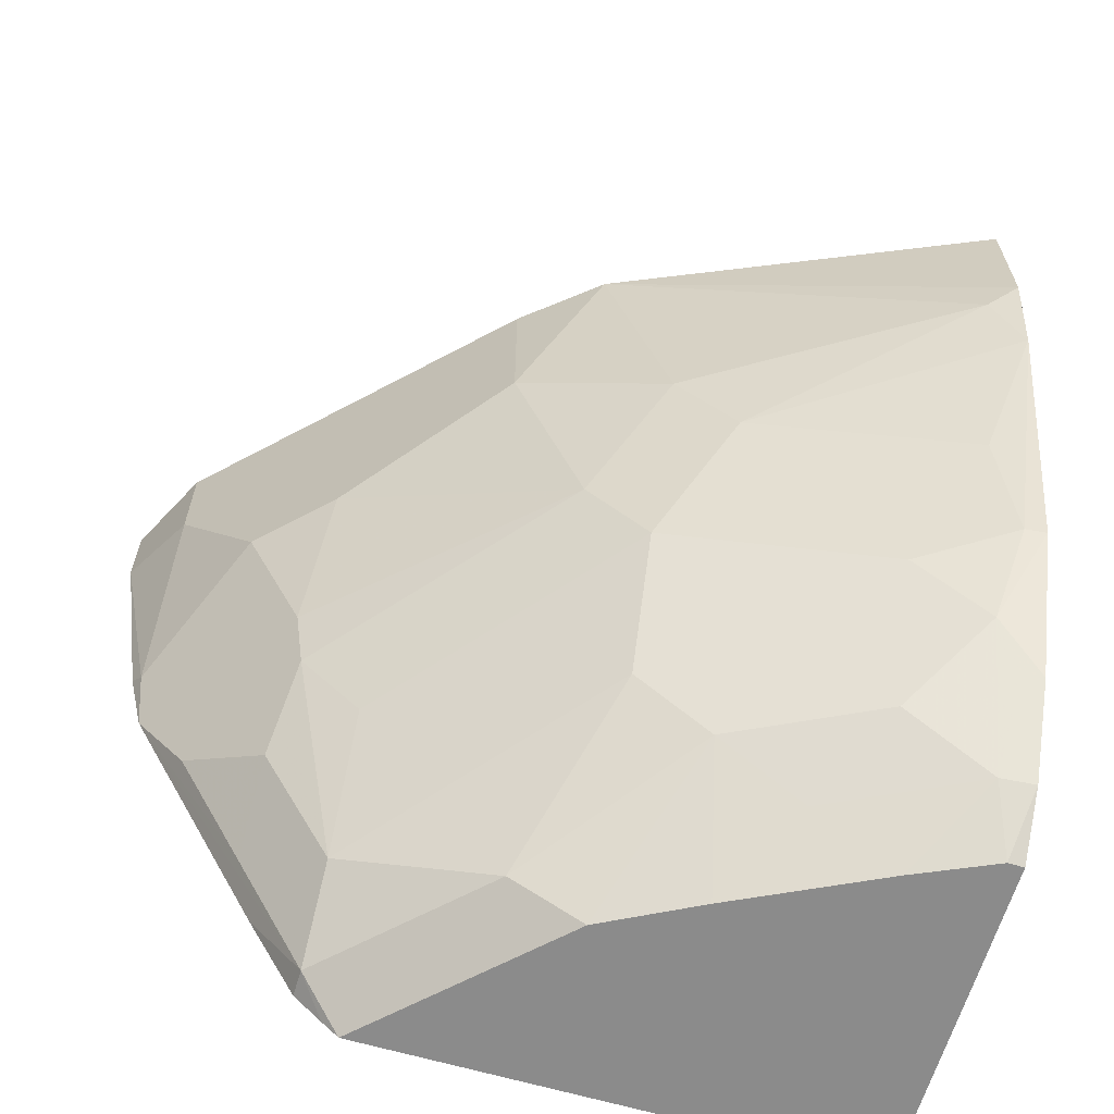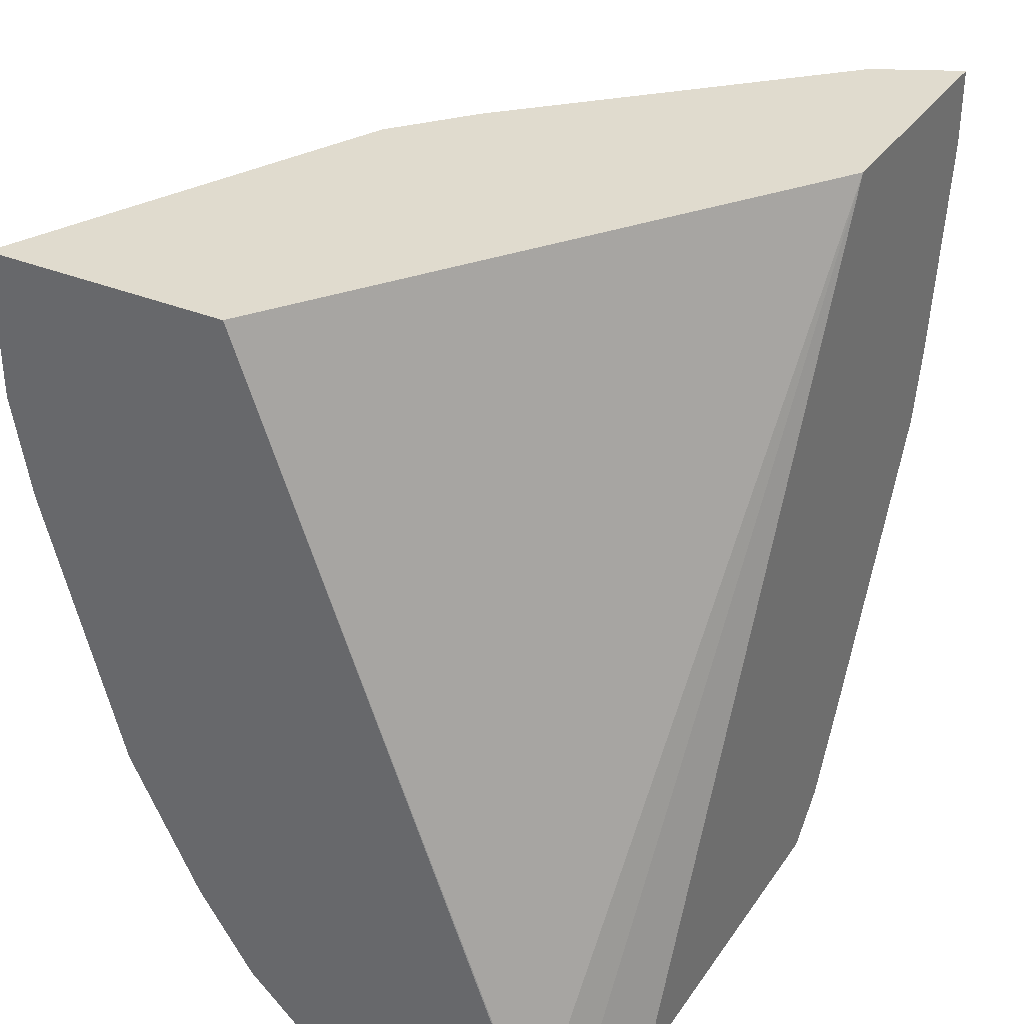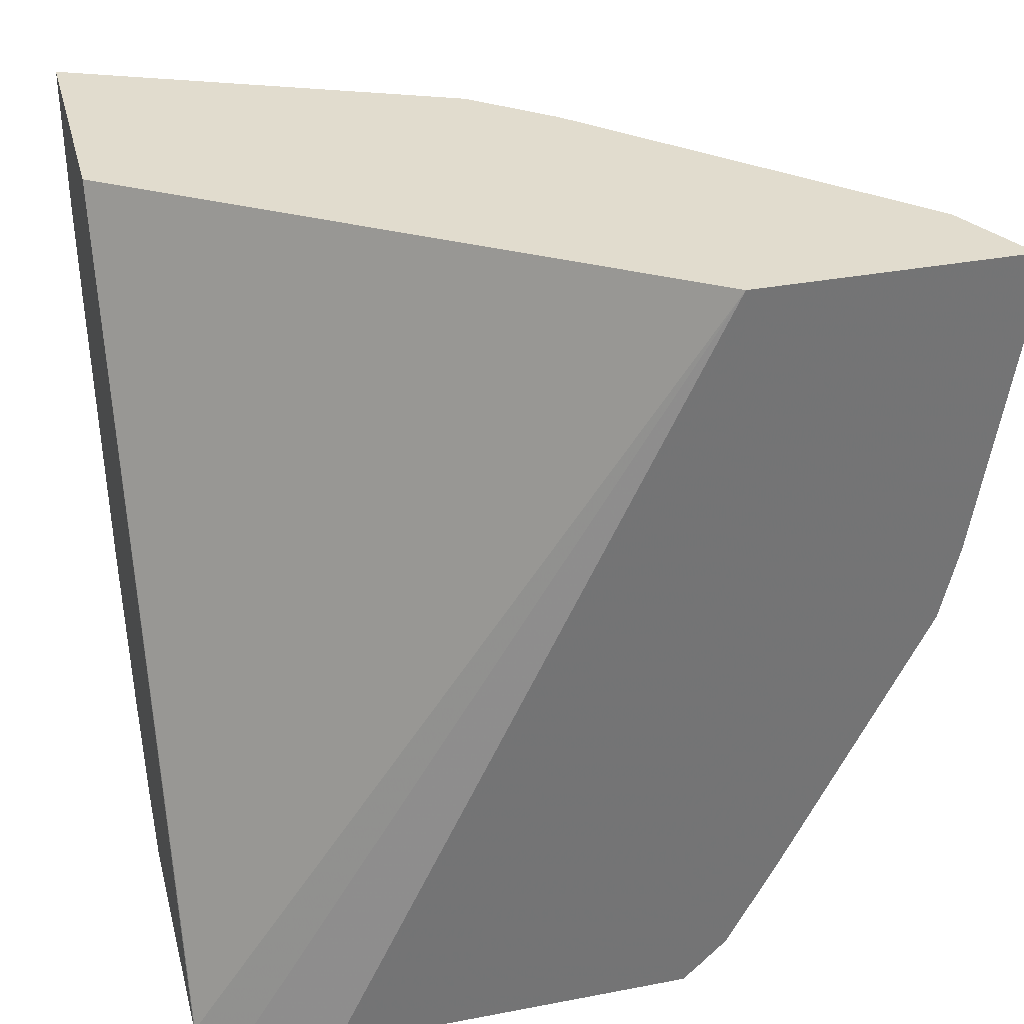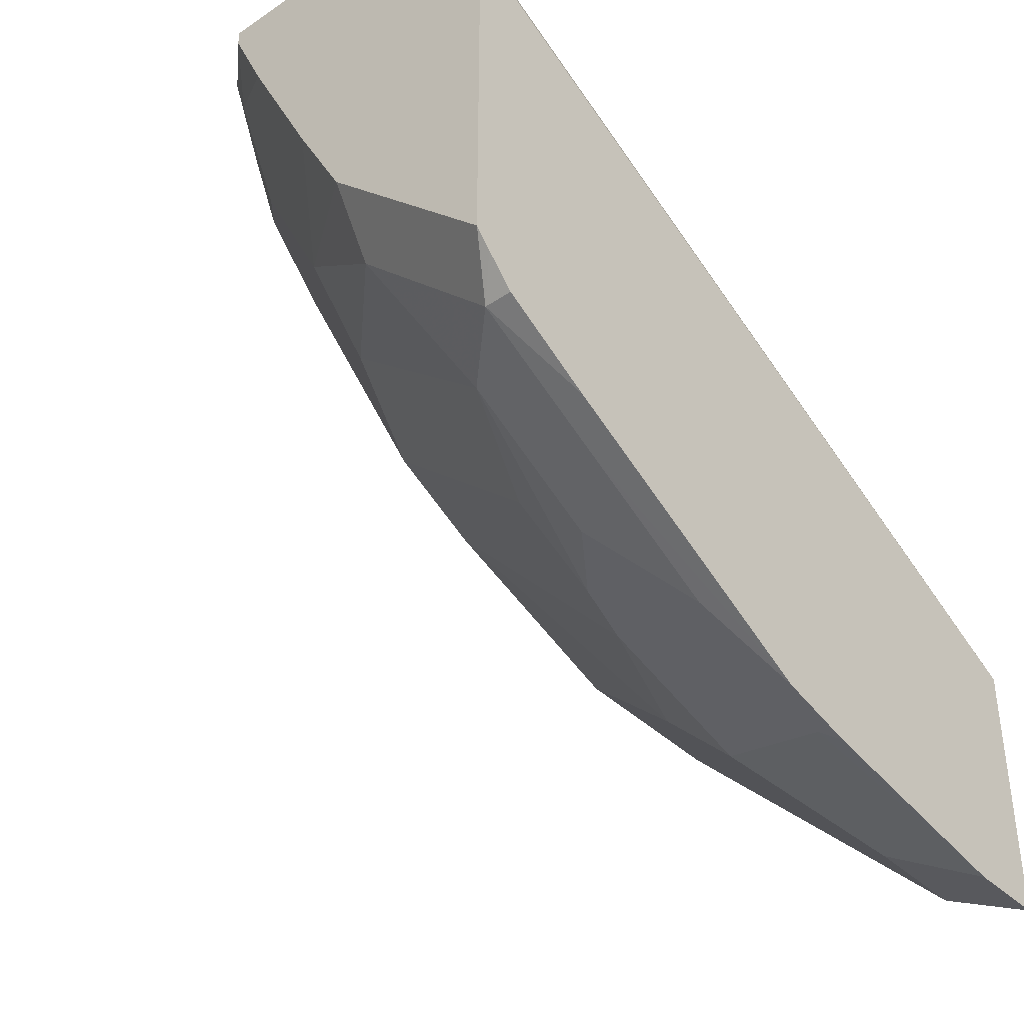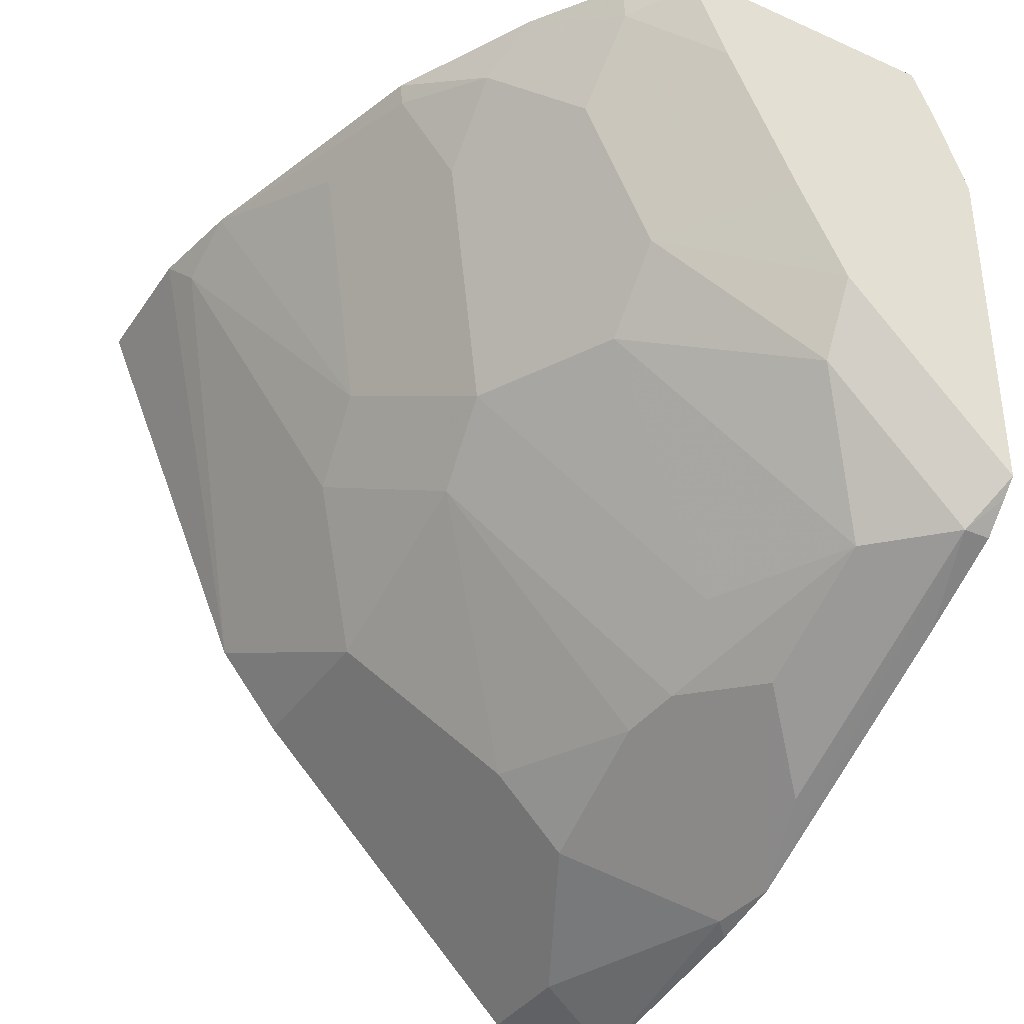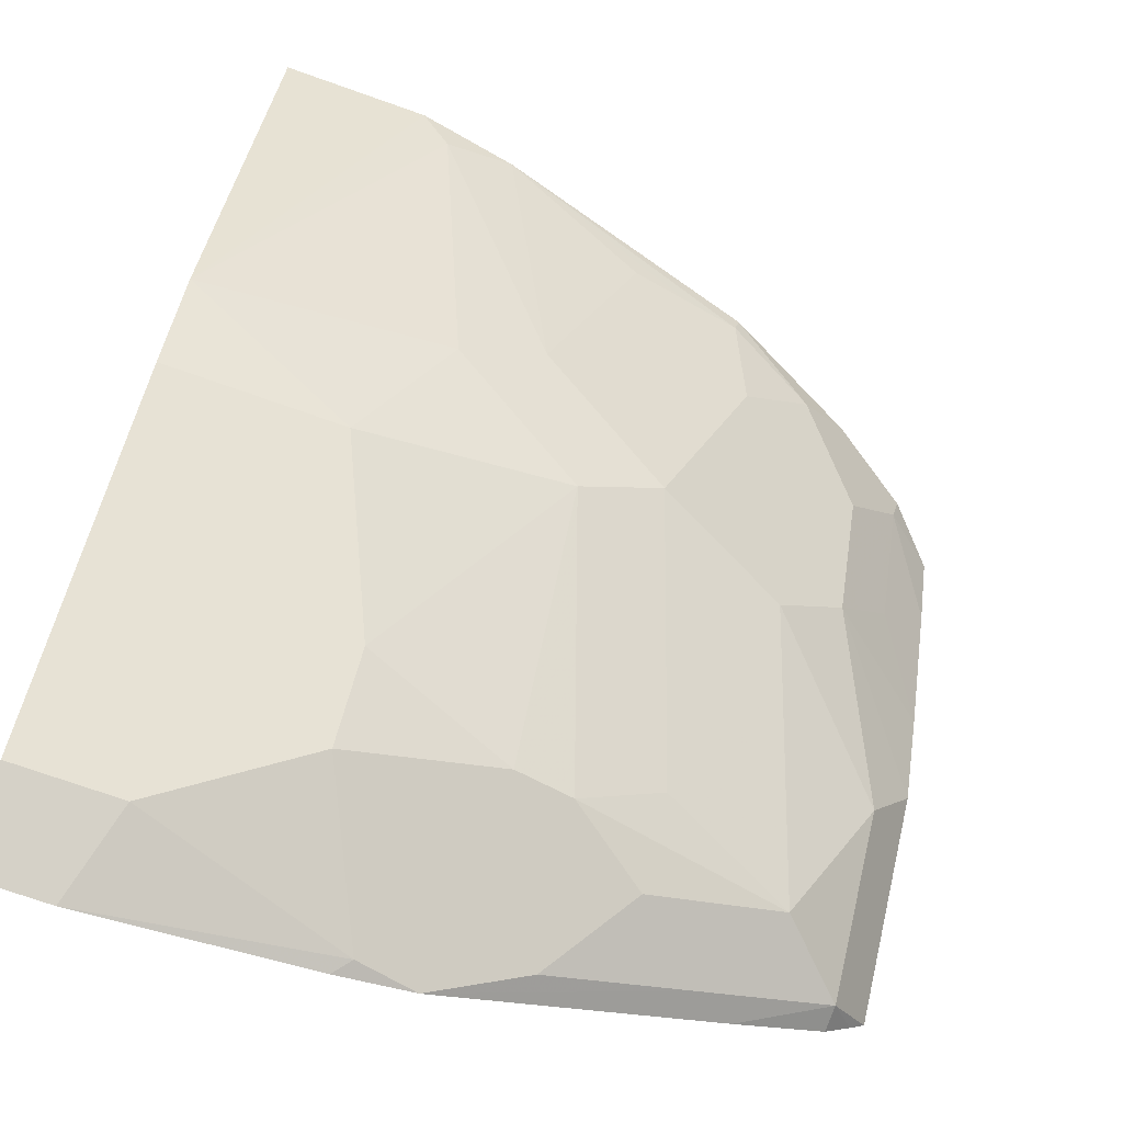
<metadata>
{"format":"obj","ext":"obj","renderer":"f3d","projection":"perspective","resolution":1024,"background":"white","views":[{"elev":-63.9,"azim":-106.5,"up":"+Y"},{"elev":33.7,"azim":29.5,"up":"+Y"},{"elev":34.1,"azim":75.5,"up":"+Y"},{"elev":-39.3,"azim":40.1,"up":"+Z"},{"elev":-36.4,"azim":-30.0,"up":"+Z"},{"elev":-74.7,"azim":-109.3,"up":"+Z"}]}
</metadata>
<code>
v -0.5948 -0.3424 -0.2401
v -0.4225 -0.3424 -0.4948
v -0.7169 -0.3424 -0.2401
v -0.4503 -0.736 -0.2401
v -0.4497 -0.736 -0.2404
v -0.4225 -0.3424 -0.6257
v -0.4387 -0.736 -0.2643
v -0.4225 -0.736 -0.306
v -0.6359 -0.3424 -0.4267
v -0.7169 -0.4145 -0.2401
v -0.5822 -0.736 -0.2401
v -0.4225 -0.3816 -0.6257
v -0.4471 -0.3424 -0.6134
v -0.4225 -0.736 -0.4842
v -0.6045 -0.3424 -0.4649
v -0.6045 -0.4301 -0.4649
v -0.6393 -0.465 -0.3953
v -0.6626 -0.4534 -0.3488
v -0.7091 -0.4301 -0.2558
v -0.7082 -0.4641 -0.2401
v -0.5822 -0.736 -0.2478
v -0.6076 -0.7122 -0.2401
v -0.4225 -0.4923 -0.6083
v -0.4301 -0.4999 -0.6044
v -0.465 -0.3952 -0.6044
v -0.465 -0.3424 -0.6044
v -0.4845 -0.736 -0.4222
v -0.4359 -0.7149 -0.5056
v -0.4225 -0.7283 -0.4922
v -0.5347 -0.465 -0.5347
v -0.6045 -0.5347 -0.4301
v -0.6451 -0.5057 -0.3662
v -0.6103 -0.5754 -0.4011
v -0.68 -0.5405 -0.2616
v -0.6742 -0.5696 -0.2558
v -0.6684 -0.5986 -0.2499
v -0.6703 -0.6006 -0.2401
v -0.5648 -0.736 -0.2859
v -0.6045 -0.7091 -0.2558
v -0.6355 -0.6703 -0.2401
v -0.4225 -0.5298 -0.5995
v -0.4999 -0.465 -0.5696
v -0.5057 -0.736 -0.4011
v -0.5057 -0.7149 -0.4359
v -0.4708 -0.68 -0.5056
v -0.4359 -0.6451 -0.5405
v -0.4225 -0.6693 -0.5298
v -0.4225 -0.7149 -0.5056
v -0.5057 -0.5405 -0.5405
v -0.4999 -0.5696 -0.5347
v -0.5057 -0.6103 -0.5056
v -0.5754 -0.6451 -0.4011
v -0.6103 -0.6103 -0.3662
v -0.6451 -0.6103 -0.2964
v -0.6451 -0.6451 -0.2616
v -0.53 -0.736 -0.3556
v -0.5696 -0.7091 -0.3255
v -0.6335 -0.6684 -0.2499
v -0.6103 -0.68 -0.2964
v -0.4359 -0.5754 -0.5754
v -0.4708 -0.6103 -0.5405
v -0.5754 -0.68 -0.3662
f 28 43 44
f 31 49 50
f 30 42 49
f 30 49 31
f 31 50 51
f 33 51 52
f 32 33 35
f 32 35 34
f 33 53 54
f 33 52 53
f 28 48 29
f 31 51 33
f 28 47 48
f 21 22 39
f 28 46 41
f 28 61 46
f 28 45 61
f 28 44 45
f 27 43 28
f 24 41 42
f 24 42 25
f 23 41 24
f 22 40 39
f 21 39 38
f 20 36 37
f 20 35 36
f 33 54 35
f 28 41 47
f 35 54 36
f 52 55 54
f 36 55 37
f 20 34 35
f 56 57 62
f 52 54 53
f 52 59 55
f 52 62 59
f 46 61 60
f 45 50 61
f 45 51 50
f 45 52 51
f 44 52 45
f 44 62 52
f 43 62 44
f 43 56 62
f 42 50 49
f 41 50 42
f 41 61 50
f 41 60 61
f 41 46 60
f 40 55 58
f 39 62 57
f 39 59 62
f 39 55 59
f 39 58 55
f 39 40 58
f 38 57 56
f 38 39 57
f 37 55 40
f 36 54 55
f 20 32 34
f 2 8 14
f 18 32 19
f 4 11 21
f 3 9 10
f 2 12 6
f 2 23 12
f 2 41 23
f 2 47 41
f 2 48 47
f 2 29 48
f 2 14 29
f 2 7 8
f 2 5 7
f 1 5 2
f 4 21 38
f 1 4 5
f 1 40 22
f 1 37 40
f 1 20 37
f 1 10 20
f 1 3 10
f 1 9 3
f 1 15 9
f 1 26 15
f 1 13 26
f 1 6 13
f 1 2 6
f 19 32 20
f 1 11 4
f 4 38 56
f 1 22 11
f 4 43 27
f 17 33 32
f 4 56 43
f 17 31 33
f 17 32 18
f 16 31 17
f 16 30 31
f 15 30 16
f 15 42 30
f 15 26 25
f 14 28 29
f 14 27 28
f 13 25 26
f 12 25 13
f 12 24 25
f 15 25 42
f 11 22 21
f 4 14 8
f 12 23 24
f 4 8 7
f 4 7 5
f 6 12 13
f 4 27 14
f 9 16 17
f 9 15 16
f 9 18 19
f 9 19 10
f 10 19 20
f 9 17 18

</code>
